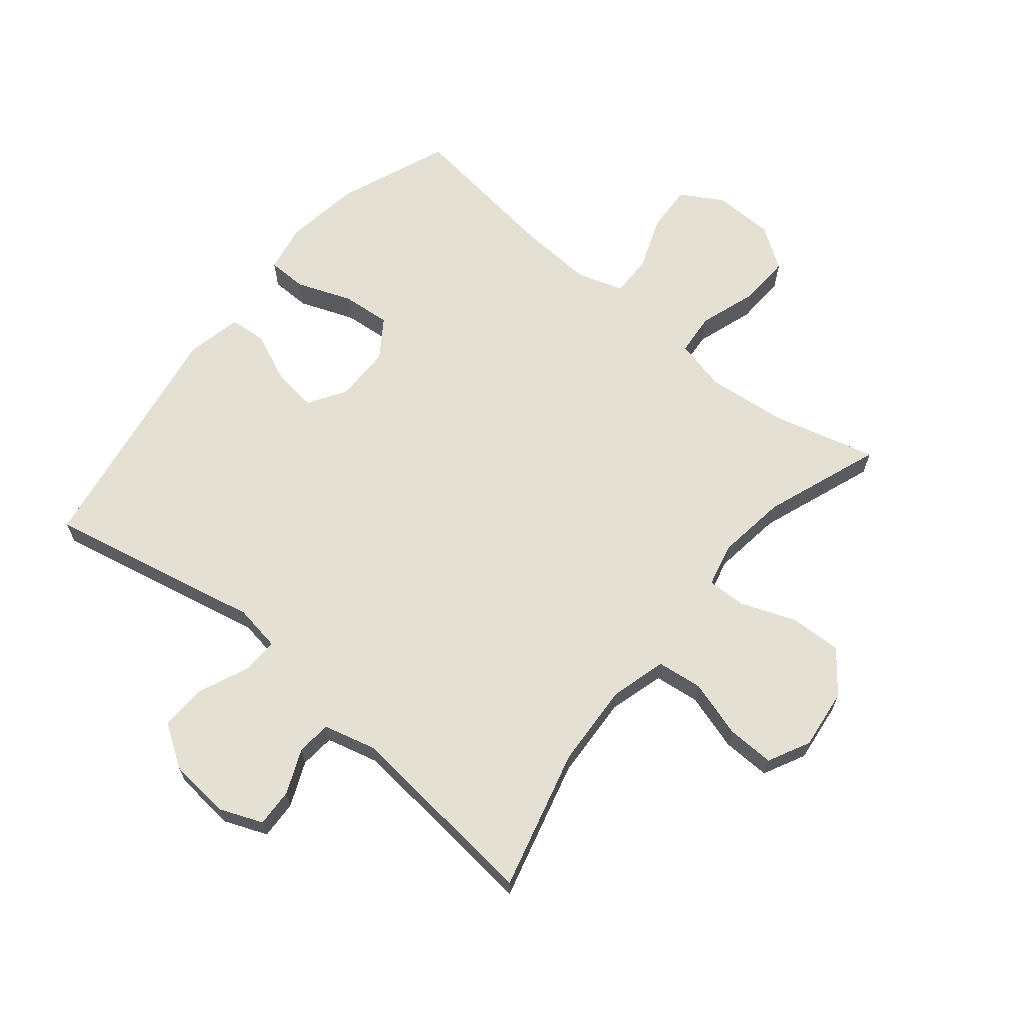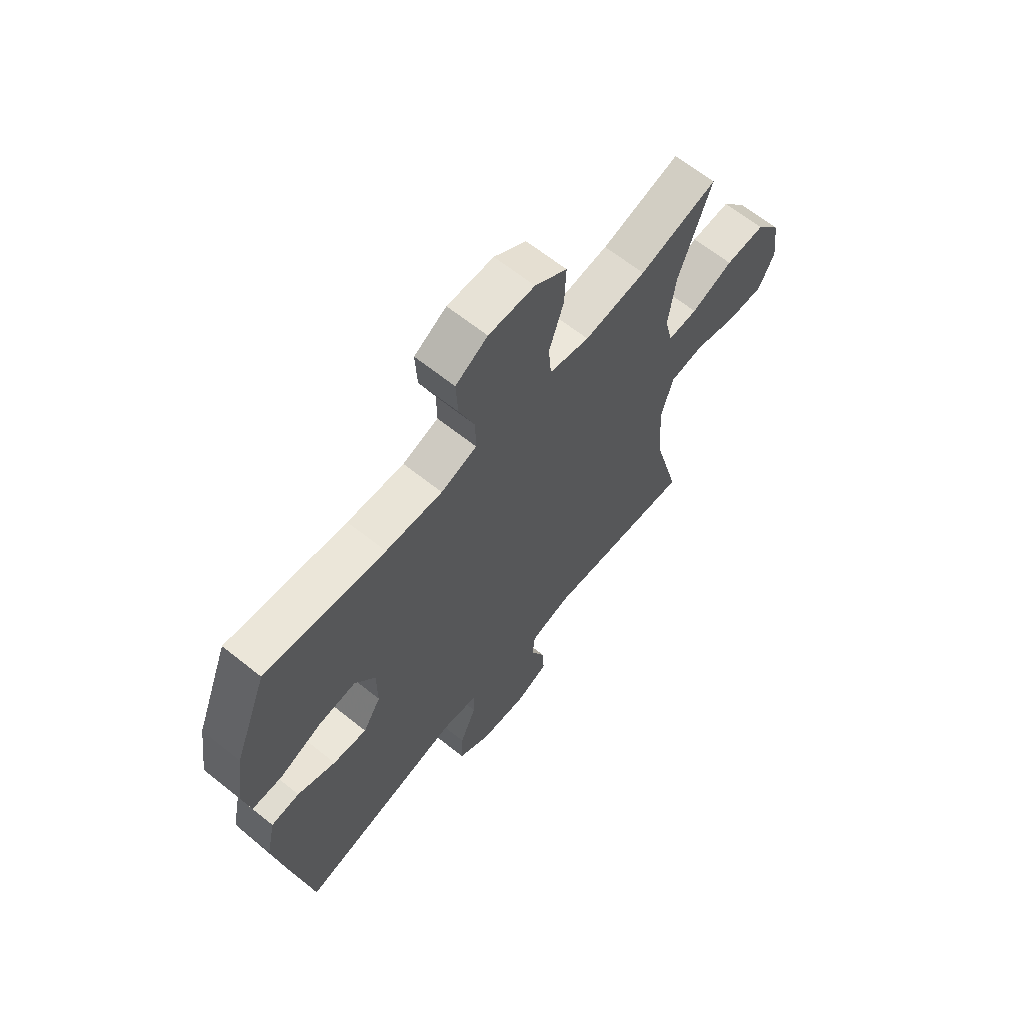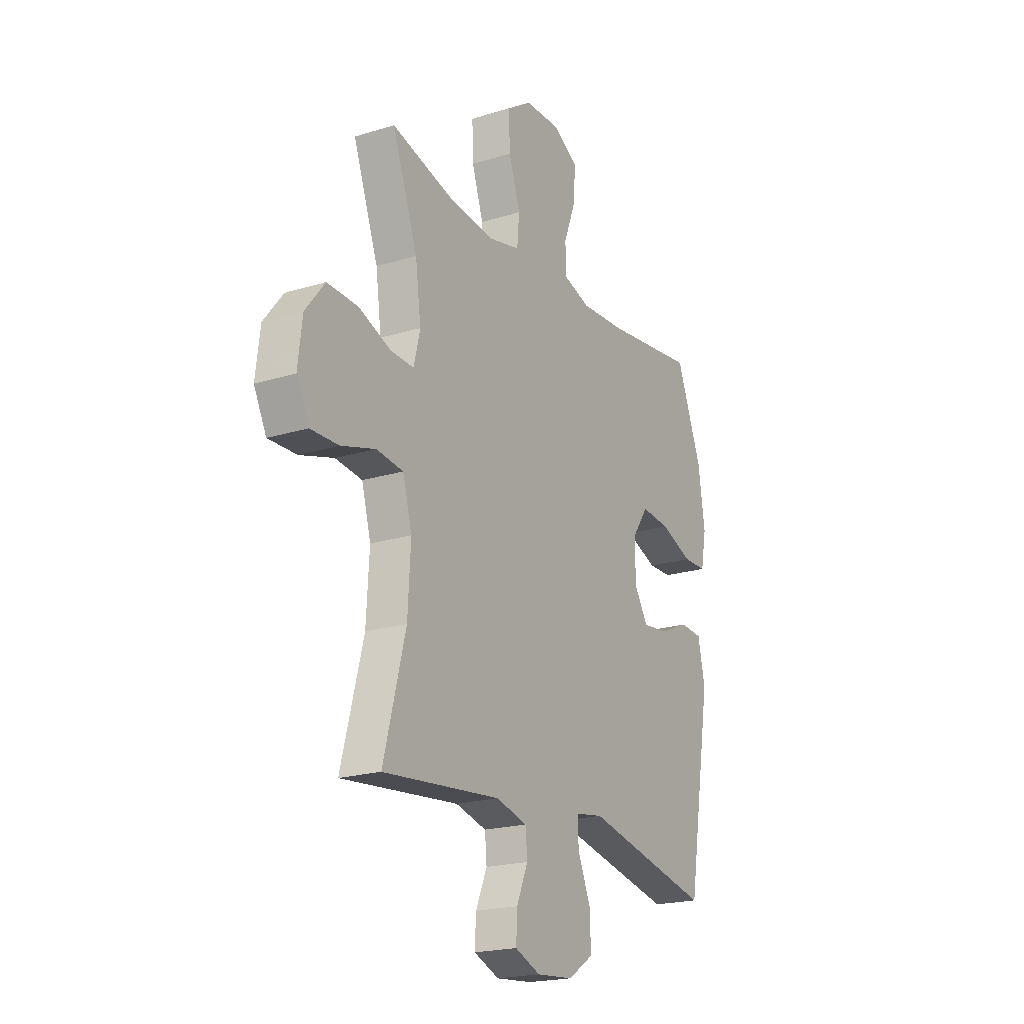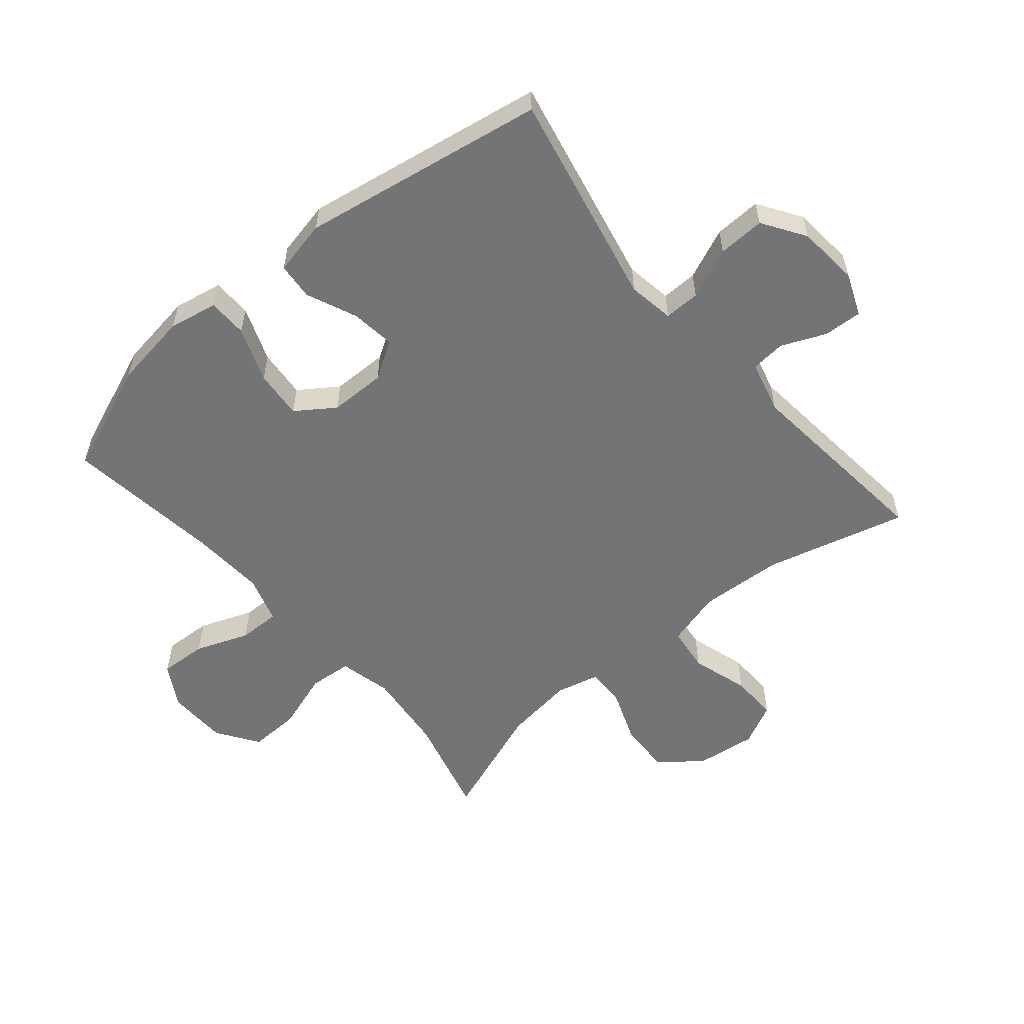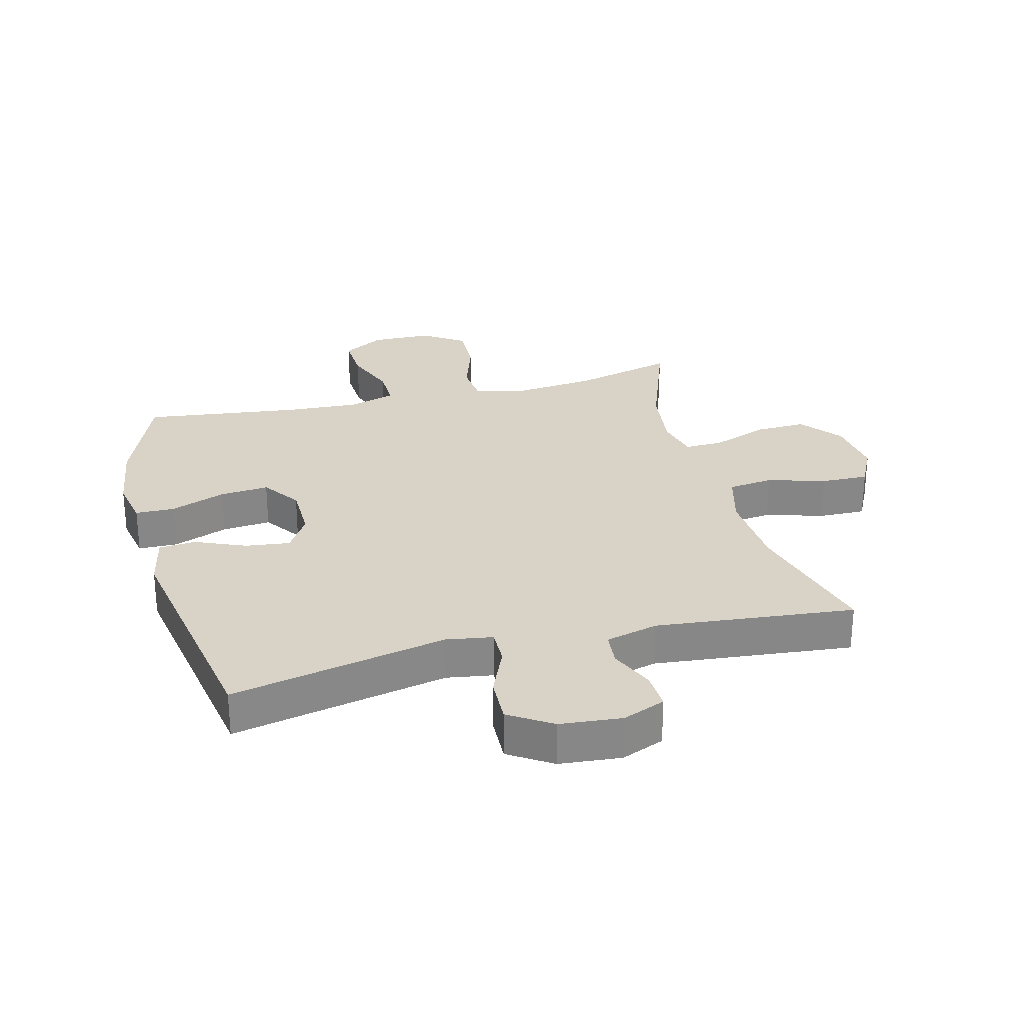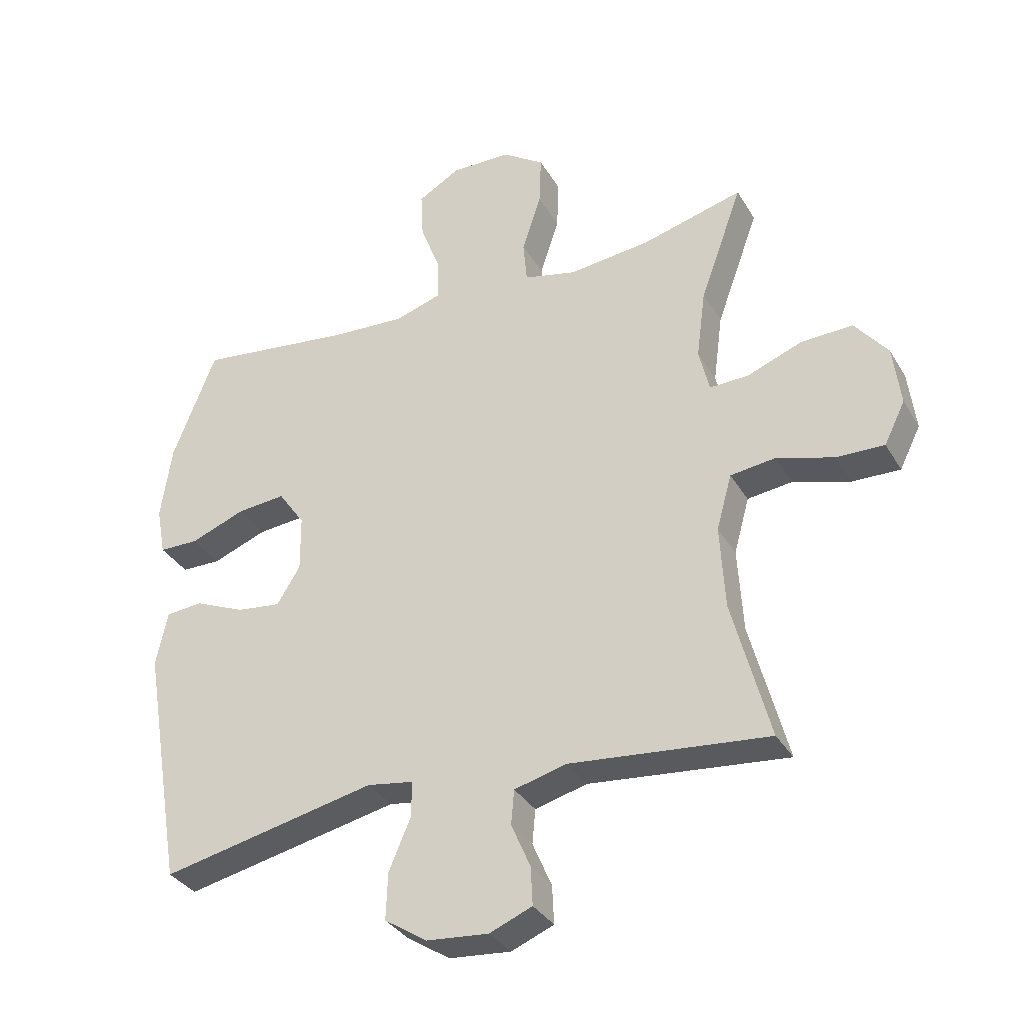
<metadata>
{"format":"obj","ext":"obj","renderer":"f3d","projection":"perspective","resolution":1024,"background":"white","views":[{"elev":65.6,"azim":-140.5,"up":"+Y"},{"elev":64.6,"azim":128.9,"up":"+Z"},{"elev":-20.6,"azim":-60.8,"up":"+Z"},{"elev":-56.1,"azim":130.2,"up":"+Y"},{"elev":27.8,"azim":165.5,"up":"+Y"},{"elev":-33.9,"azim":-153.5,"up":"+Z"}]}
</metadata>
<code>
v -0.5 0.07 -0.5
v -0.44 0.07 -0.272
v -0.432 0.07 -0.136
v -0.457 0.07 -0.046
v -0.53 0.07 -0.037
v -0.623 0.07 -0.065
v -0.7 0.07 -0.067
v -0.734 0.07 0.001
v -0.722 0.07 0.099
v -0.669 0.07 0.166
v -0.585 0.07 0.163
v -0.496 0.07 0.129
v -0.433 0.07 0.127
v -0.416 0.07 0.198
v -0.431 0.07 0.311
v -0.5 0.07 0.5
v -0.334 0.07 0.456
v -0.203 0.07 0.442
v -0.118 0.07 0.462
v -0.112 0.07 0.531
v -0.143 0.07 0.625
v -0.146 0.07 0.708
v -0.078 0.07 0.754
v 0.02 0.07 0.756
v 0.088 0.07 0.716
v 0.084 0.07 0.639
v 0.051 0.07 0.552
v 0.05 0.07 0.485
v 0.126 0.07 0.461
v 0.246 0.07 0.468
v 0.5 0.07 0.5
v 0.57 0.07 0.322
v 0.588 0.07 0.198
v 0.573 0.07 0.119
v 0.509 0.07 0.118
v 0.42 0.07 0.152
v 0.341 0.07 0.159
v 0.298 0.07 0.097
v 0.297 0.07 0.006
v 0.335 0.07 -0.055
v 0.407 0.07 -0.046
v 0.488 0.07 -0.011
v 0.548 0.07 -0.016
v 0.567 0.07 -0.105
v 0.5 0.07 -0.5
v 0.151 0.07 -0.426
v 0.076 0.07 -0.438
v 0.077 0.07 -0.496
v 0.112 0.07 -0.578
v 0.115 0.07 -0.654
v 0.046 0.07 -0.699
v -0.054 0.07 -0.708
v -0.123 0.07 -0.68
v -0.12 0.07 -0.618
v -0.089 0.07 -0.546
v -0.094 0.07 -0.49
v -0.179 0.07 -0.468
v -0.5 0 -0.5
v -0.44 0 -0.272
v -0.432 0 -0.136
v -0.457 0 -0.046
v -0.53 0 -0.037
v -0.623 0 -0.065
v -0.7 0 -0.067
v -0.734 0 0.001
v -0.722 0 0.099
v -0.669 0 0.166
v -0.585 0 0.163
v -0.496 0 0.129
v -0.433 0 0.127
v -0.416 0 0.198
v -0.431 0 0.311
v -0.5 0 0.5
v -0.334 0 0.456
v -0.203 0 0.442
v -0.118 0 0.462
v -0.112 0 0.531
v -0.143 0 0.625
v -0.146 0 0.708
v -0.078 0 0.754
v 0.02 0 0.756
v 0.088 0 0.716
v 0.084 0 0.639
v 0.051 0 0.552
v 0.05 0 0.485
v 0.126 0 0.461
v 0.246 0 0.468
v 0.5 0 0.5
v 0.57 0 0.322
v 0.588 0 0.198
v 0.573 0 0.119
v 0.509 0 0.118
v 0.42 0 0.152
v 0.341 0 0.159
v 0.298 0 0.097
v 0.297 0 0.006
v 0.335 0 -0.055
v 0.407 0 -0.046
v 0.488 0 -0.011
v 0.548 0 -0.016
v 0.567 0 -0.105
v 0.5 0 -0.5
v 0.151 0 -0.426
v 0.076 0 -0.438
v 0.077 0 -0.496
v 0.112 0 -0.578
v 0.115 0 -0.654
v 0.046 0 -0.699
v -0.054 0 -0.708
v -0.123 0 -0.68
v -0.12 0 -0.618
v -0.089 0 -0.546
v -0.094 0 -0.49
v -0.179 0 -0.468
f 52 53 54 55
f 52 55 56
f 51 52 56
f 48 49 50 51
f 47 48 51 56
f 43 44 45 46
f 41 42 43 46
f 40 41 46 47
f 39 40 47 56
f 33 34 35 36
f 33 36 37
f 30 31 32 33
f 29 30 33 37
f 28 29 37 38
f 24 25 26 27
f 24 27 28
f 23 24 28
f 20 21 22 23
f 19 20 23 28
f 18 19 28 38
f 15 16 17
f 14 15 17 18
f 13 14 18 38
f 9 10 11 12
f 5 6 7 8
f 4 5 8 9
f 57 1 2
f 57 2 3
f 56 57 3 4
f 39 56 4
f 12 13 38 39
f 4 9 12 39
f 112 111 110 109
f 113 112 109
f 113 109 108
f 108 107 106 105
f 113 108 105 104
f 103 102 101 100
f 103 100 99 98
f 104 103 98 97
f 113 104 97 96
f 93 92 91 90
f 94 93 90
f 90 89 88 87
f 94 90 87 86
f 95 94 86 85
f 84 83 82 81
f 85 84 81
f 85 81 80
f 80 79 78 77
f 85 80 77 76
f 95 85 76 75
f 74 73 72
f 75 74 72 71
f 95 75 71 70
f 69 68 67 66
f 65 64 63 62
f 66 65 62 61
f 59 58 114
f 60 59 114
f 61 60 114 113
f 61 113 96
f 96 95 70 69
f 96 69 66 61
f 1 58 59 2
f 2 59 60 3
f 3 60 61 4
f 4 61 62 5
f 5 62 63 6
f 6 63 64 7
f 7 64 65 8
f 8 65 66 9
f 9 66 67 10
f 10 67 68 11
f 11 68 69 12
f 12 69 70 13
f 13 70 71 14
f 14 71 72 15
f 15 72 73 16
f 16 73 74 17
f 17 74 75 18
f 18 75 76 19
f 19 76 77 20
f 20 77 78 21
f 21 78 79 22
f 22 79 80 23
f 23 80 81 24
f 24 81 82 25
f 25 82 83 26
f 26 83 84 27
f 27 84 85 28
f 28 85 86 29
f 29 86 87 30
f 30 87 88 31
f 31 88 89 32
f 32 89 90 33
f 33 90 91 34
f 34 91 92 35
f 35 92 93 36
f 36 93 94 37
f 37 94 95 38
f 38 95 96 39
f 39 96 97 40
f 40 97 98 41
f 41 98 99 42
f 42 99 100 43
f 43 100 101 44
f 44 101 102 45
f 45 102 103 46
f 46 103 104 47
f 47 104 105 48
f 48 105 106 49
f 49 106 107 50
f 50 107 108 51
f 51 108 109 52
f 52 109 110 53
f 53 110 111 54
f 54 111 112 55
f 55 112 113 56
f 56 113 114 57
f 57 114 58 1

</code>
